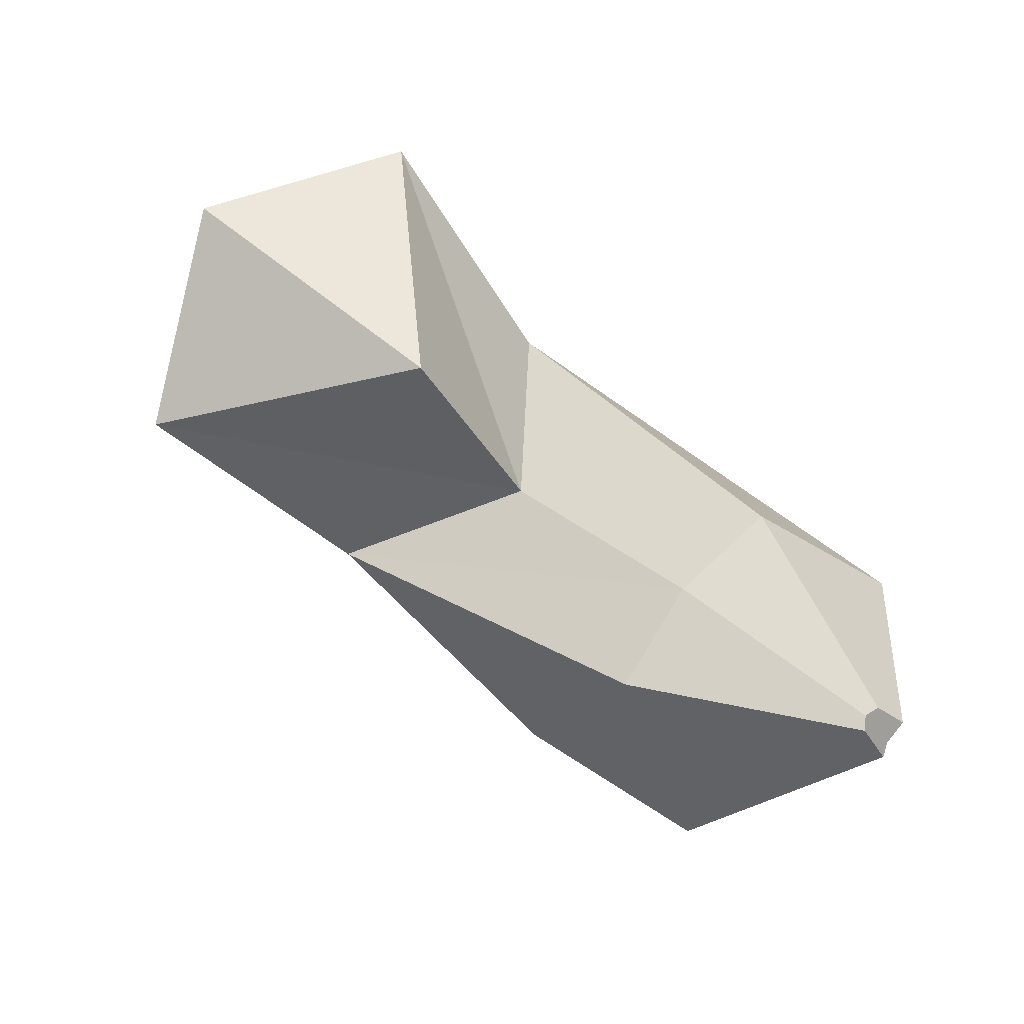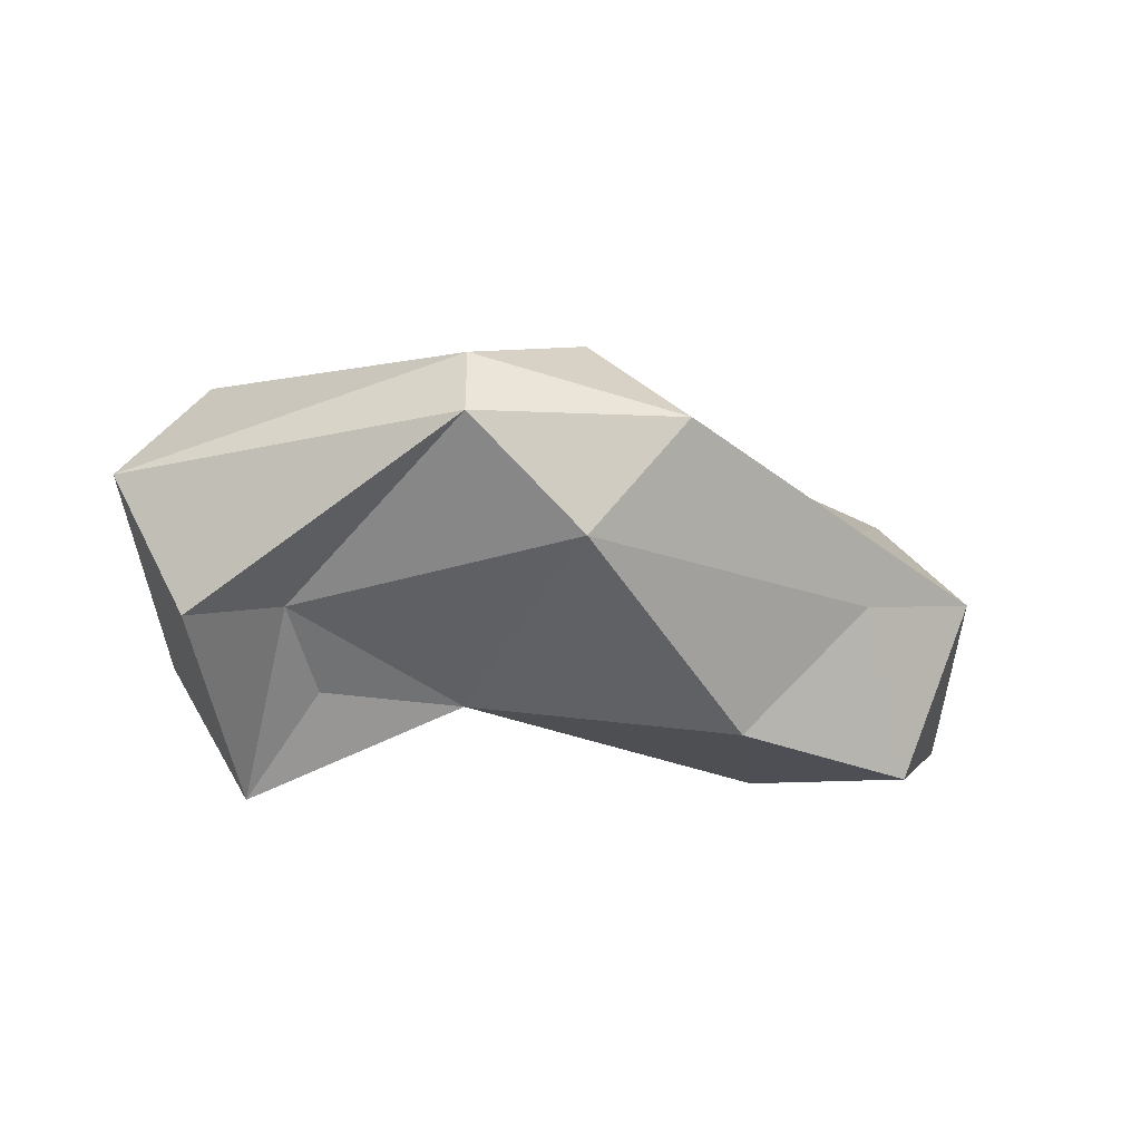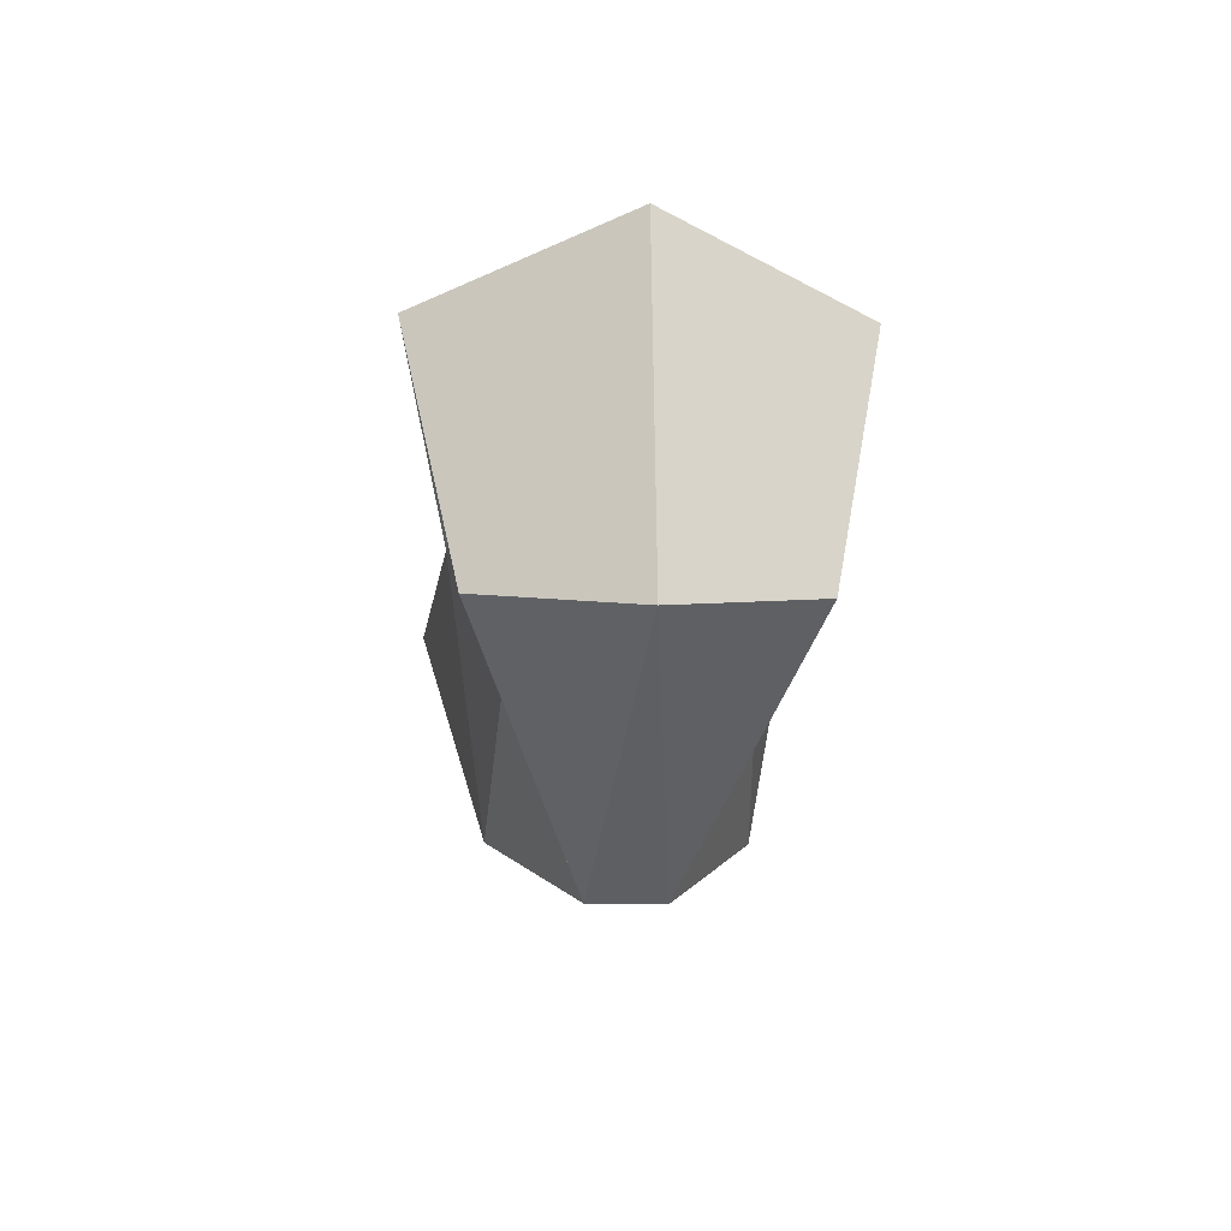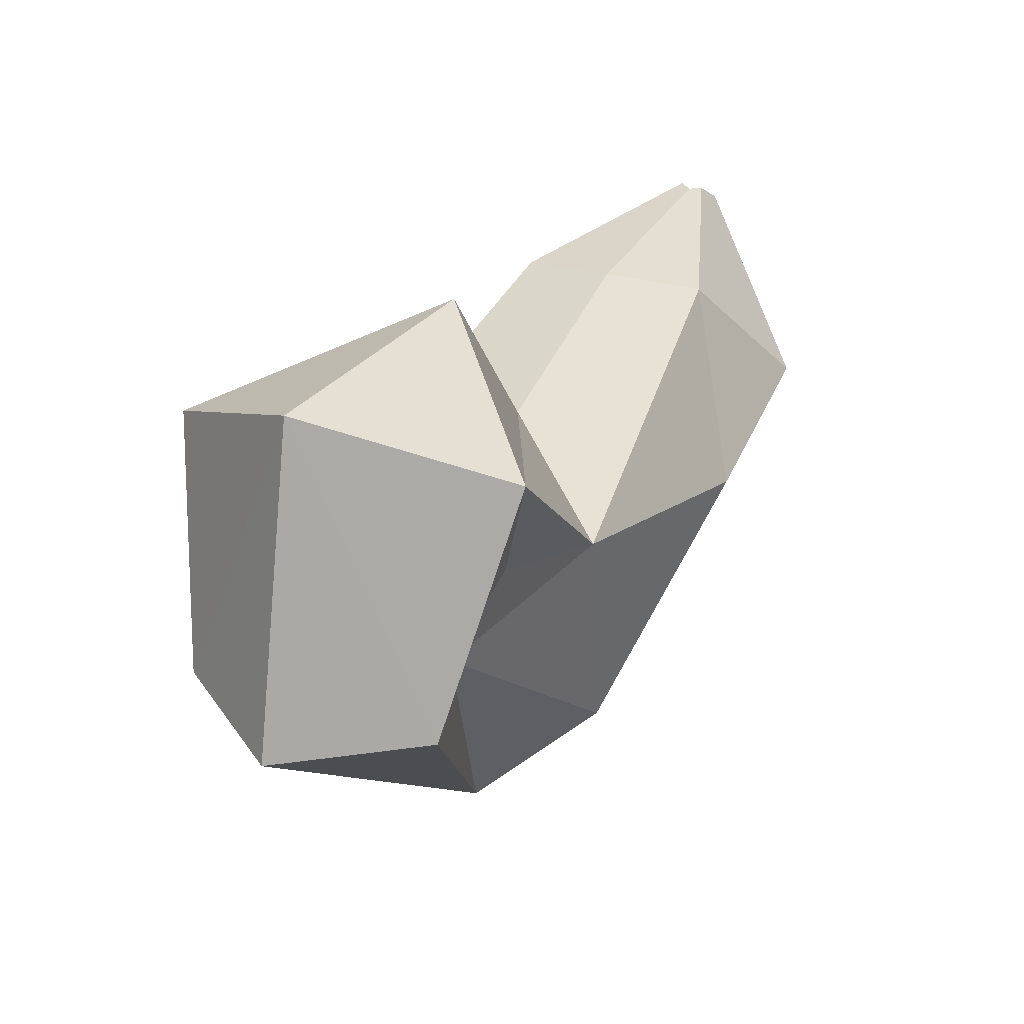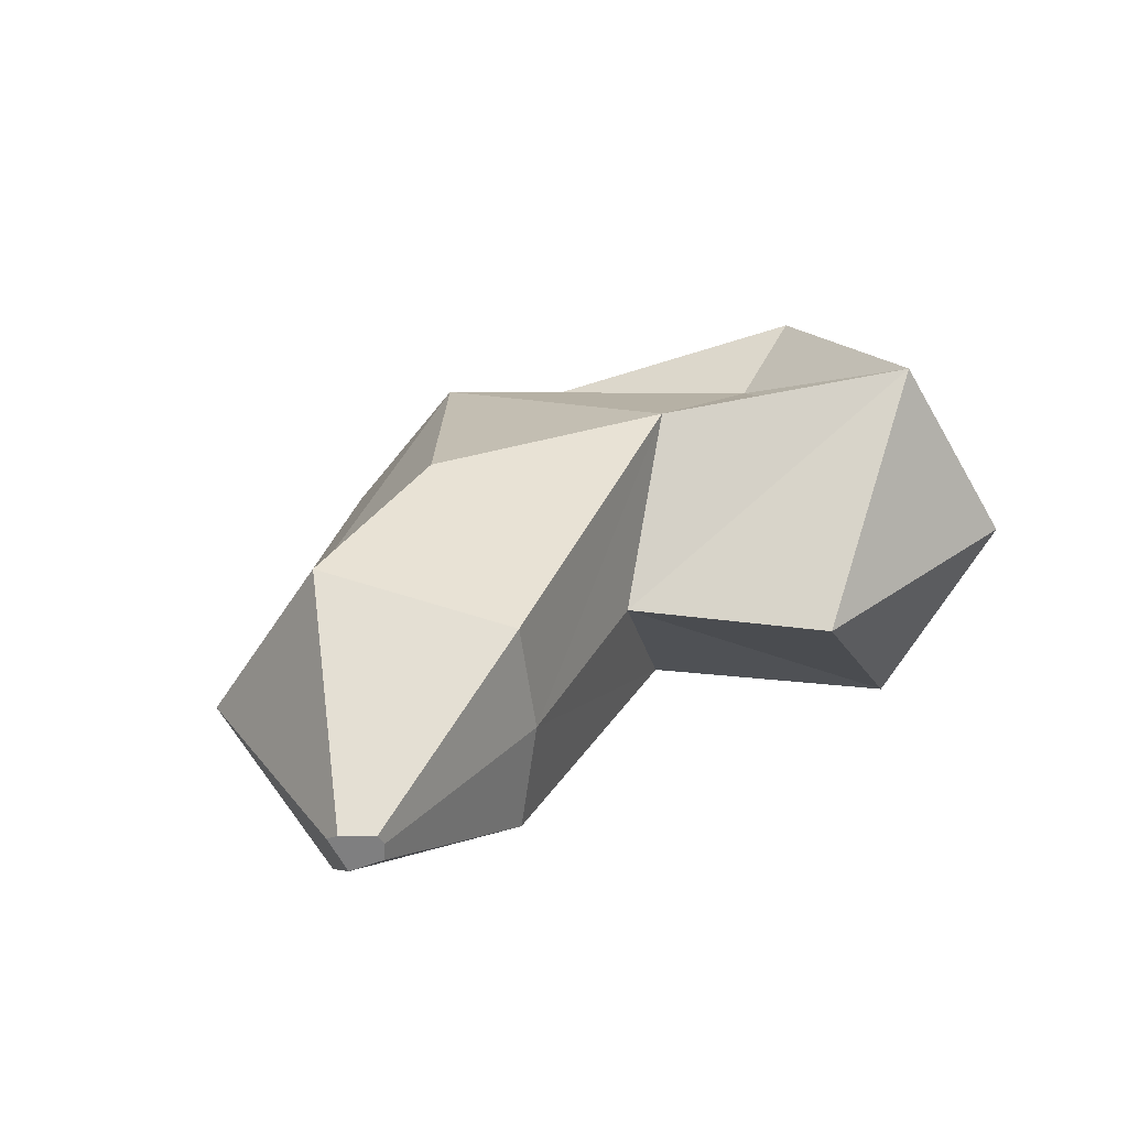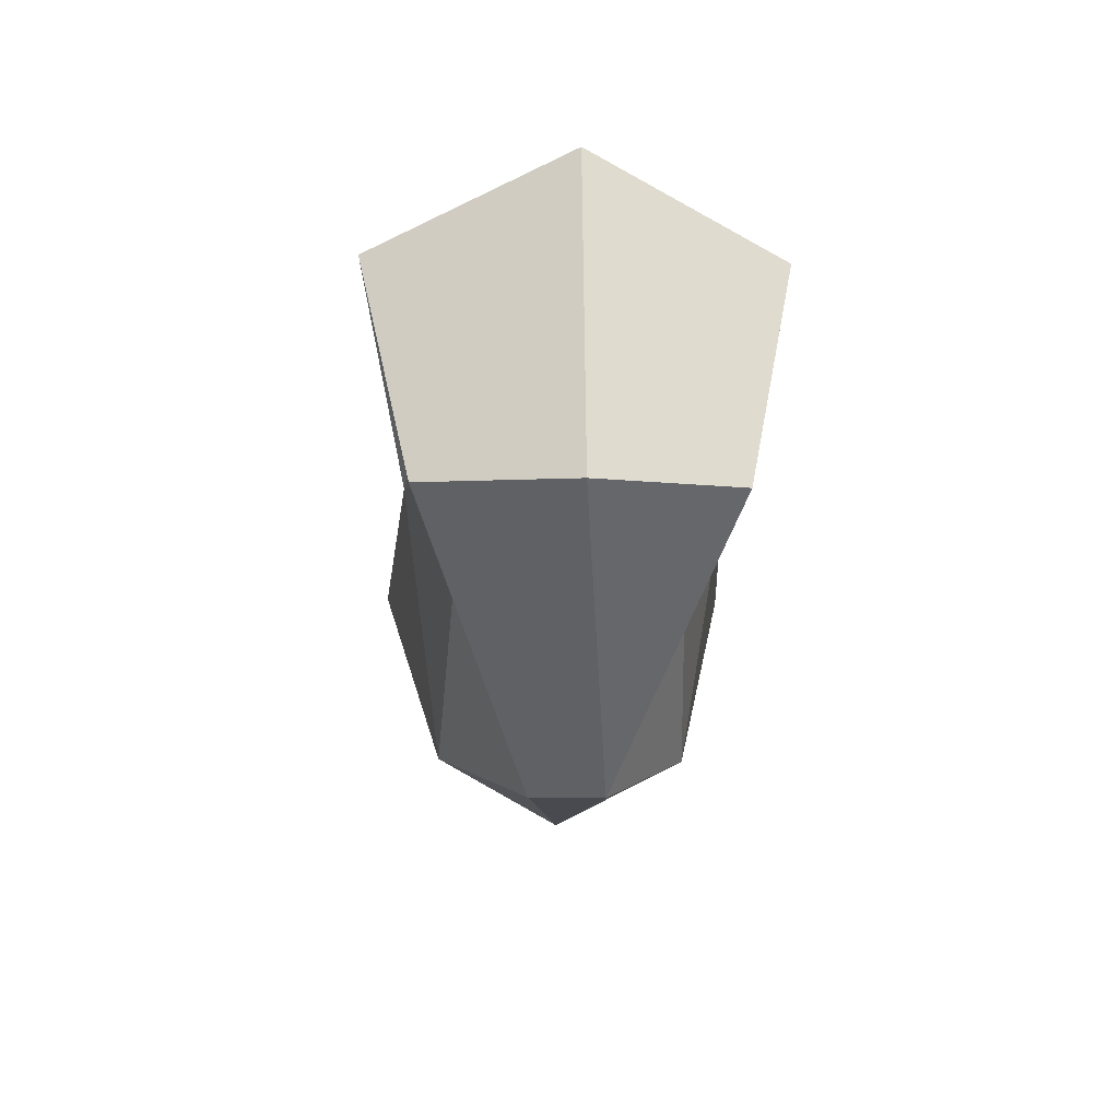
<metadata>
{"format":"obj","ext":"obj","renderer":"f3d","projection":"perspective","resolution":1024,"background":"white","views":[{"elev":75.0,"azim":-140.9,"up":"+Z"},{"elev":-36.9,"azim":171.4,"up":"+Y"},{"elev":-11.6,"azim":86.2,"up":"+Z"},{"elev":23.1,"azim":120.3,"up":"+Z"},{"elev":29.5,"azim":-40.2,"up":"+Y"},{"elev":-18.6,"azim":87.3,"up":"+Z"}]}
</metadata>
<code>
o Squirtle_Starter_1Gen_Flowalistik.001
v -10.25 0.6814 9.261
v -9.399 0.5278 9.735
v -9.162 0.1676 9.713
v 6.462 4.732 2.766
v 3.1 0.1507 5.073
v 12.61 5.918 7.07
v 6.855 0.1507 9.83
v 15.39 0.1507 8.886
v 14.76 4.39 -0.1478
v 17.16 0.1507 -0.8637
v 7.563 1.207 -6.397
v 3.932 3.637 -4.508
v 1.174 0.1507 -5.826
v -5.399 1.567 0.3486
v -10.13 0.1251 8.548
v 11.94 3.076 0.8206
v 10.71 4.18 3.474
v -1.717 5.397 2.046
v 7.563 0.1507 -6.397
v -10.09 -0.4009 9.419
v -9.296 -0.1969 9.841
v 6.462 -4.43 2.766
v 12.61 -5.616 7.07
v 14.76 -4.089 -0.1478
v 7.563 -0.9052 -6.397
v 3.932 -3.336 -4.508
v -5.399 -1.266 0.3486
v 11.94 -2.775 0.8206
v 10.71 -3.879 3.474
v -1.717 -5.095 2.046
v -3.353 3.365 7.949
v -2.922 0.1507 8.125
v -7.296 5.044 4.308
v -9.047 0.1507 1.683
v -3.353 -3.063 7.949
v -7.296 -4.743 4.308
f 32 4 31
f 4 32 5
f 5 6 4
f 6 5 7
f 7 8 6
f 8 9 6
f 9 8 10
f 10 11 9
f 11 13 12
f 13 14 12
f 14 13 34
f 34 33 14
f 12 16 11
f 16 12 4
f 4 17 16
f 6 17 4
f 6 16 17
f 9 16 6
f 11 16 9
f 4 18 31
f 12 18 4
f 14 18 12
f 18 14 33
f 33 31 18
f 11 19 13
f 11 10 19
f 32 22 5
f 22 32 35
f 5 23 7
f 23 5 22
f 7 23 8
f 8 24 10
f 24 8 23
f 10 24 25
f 25 26 13
f 13 27 34
f 27 13 26
f 36 34 27
f 26 28 22
f 28 26 25
f 22 28 29
f 23 22 29
f 23 29 28
f 24 23 28
f 25 24 28
f 22 35 30
f 26 22 30
f 27 30 36
f 30 27 26
f 35 36 30
f 25 13 19
f 25 19 10
f 3 2 1 15 20 21
f 3 32 31 2
f 1 33 34 15
f 2 31 33 1
f 21 35 32 3
f 15 34 36 20
f 20 36 35 21

</code>
